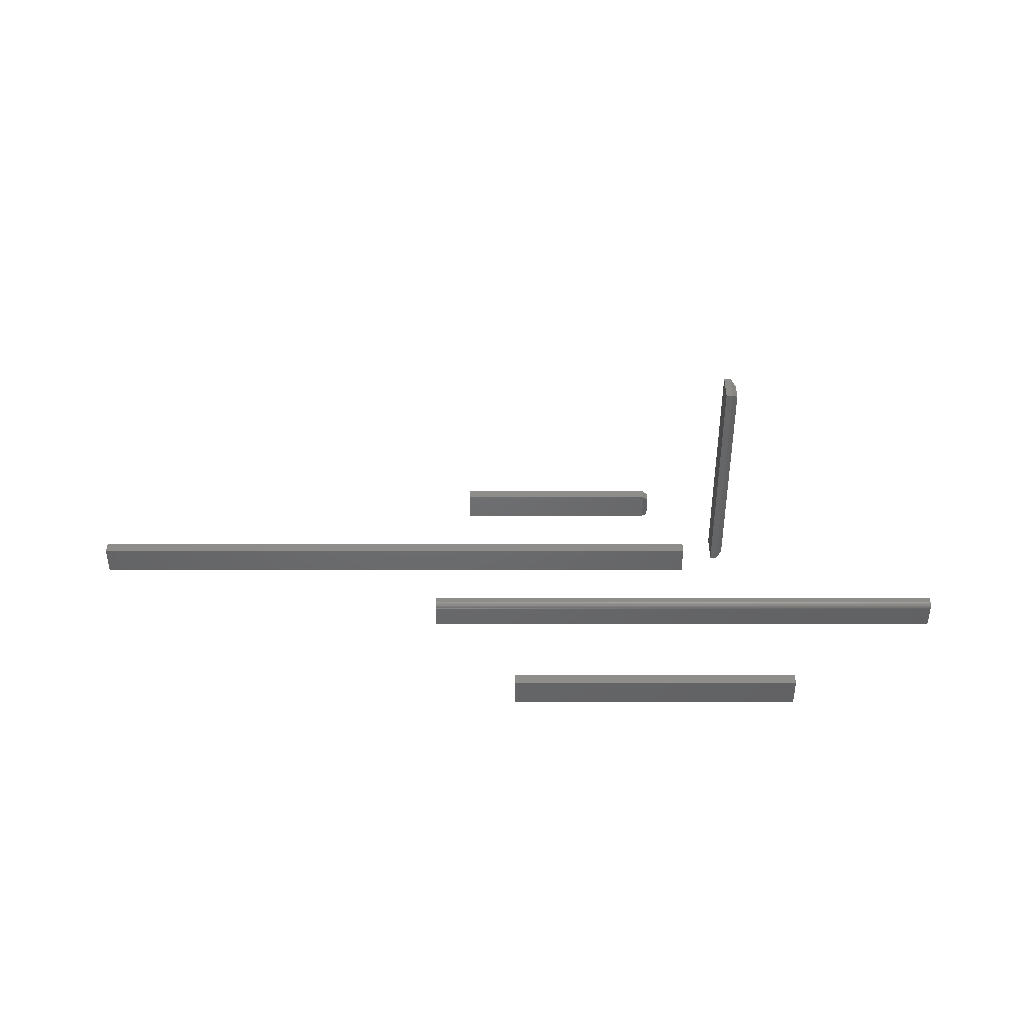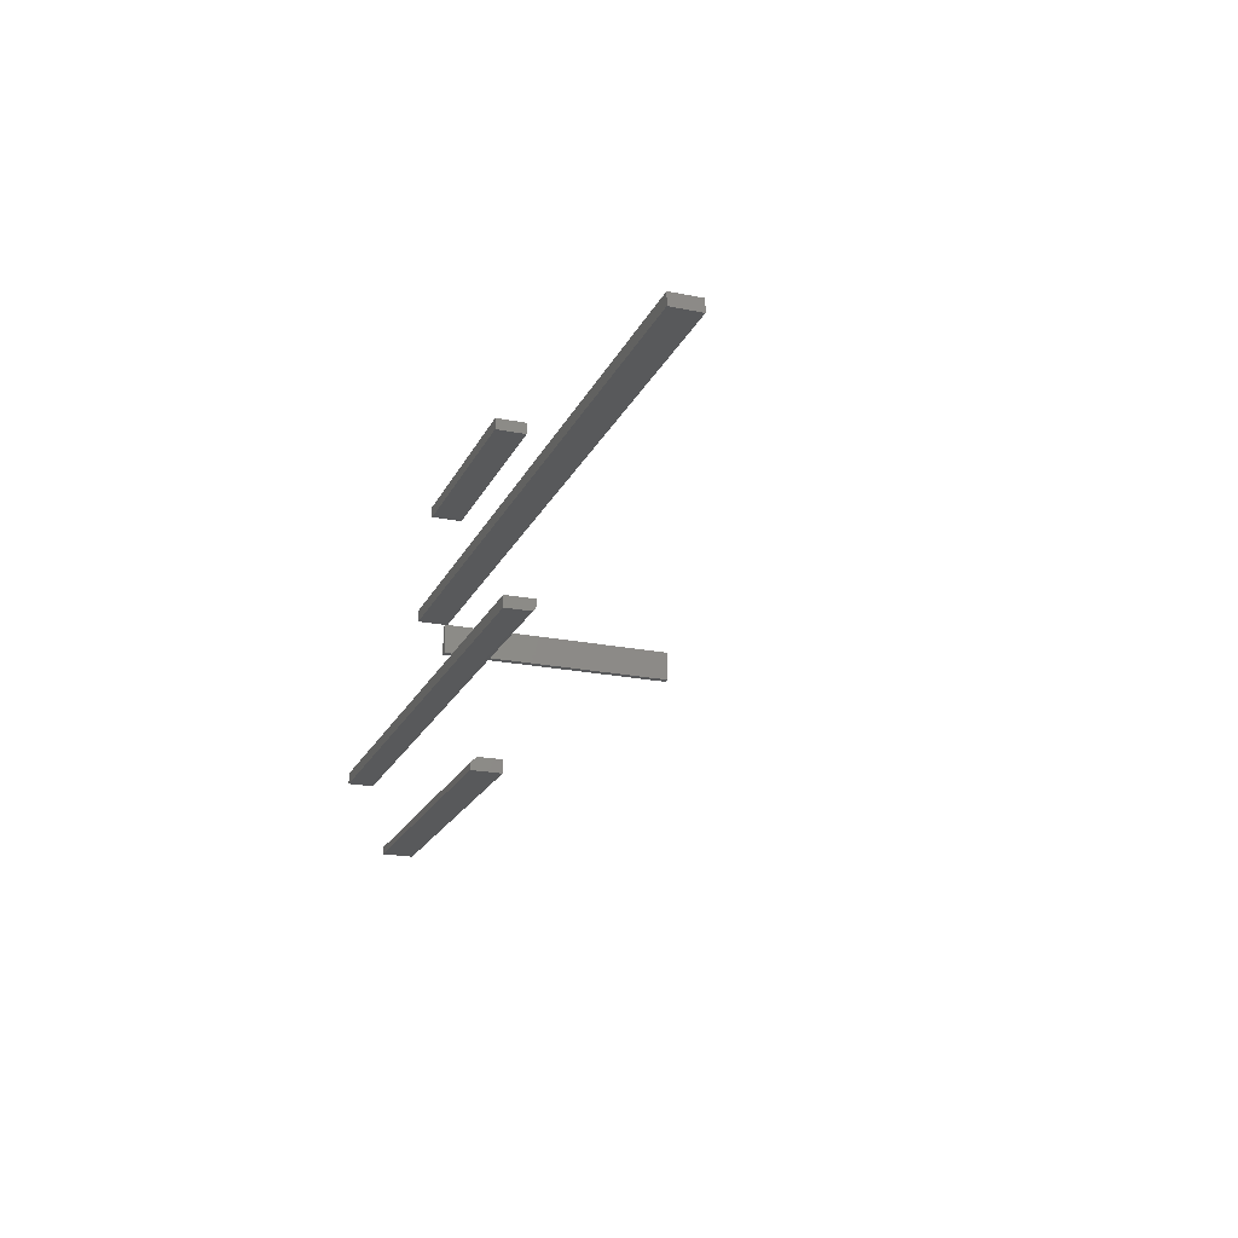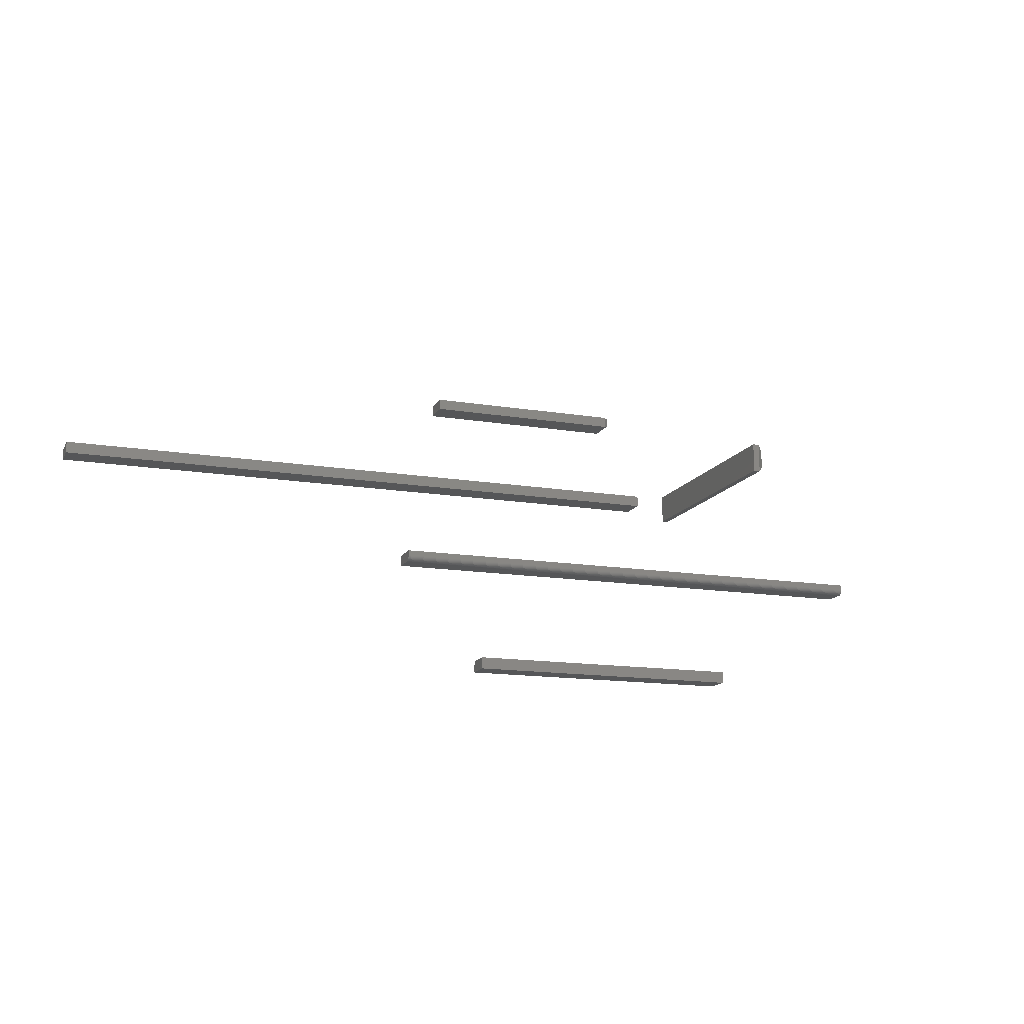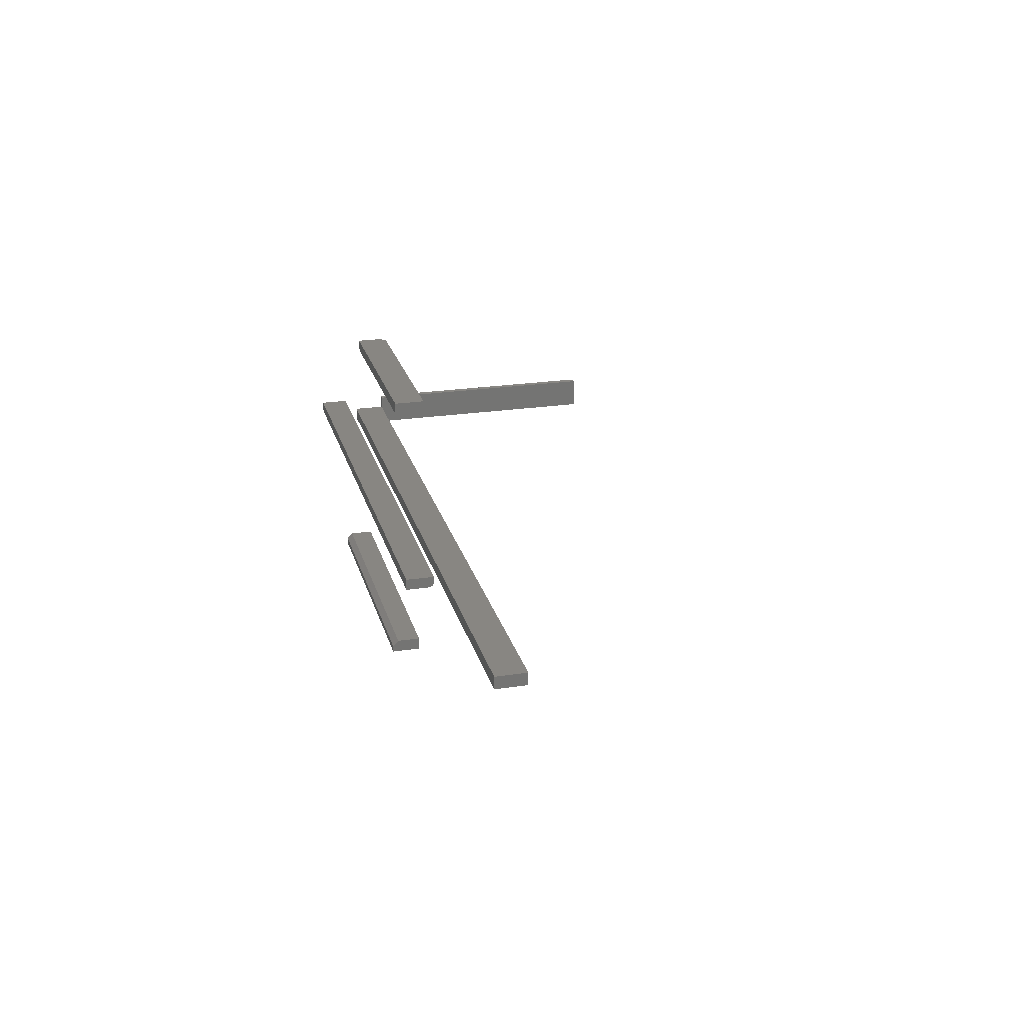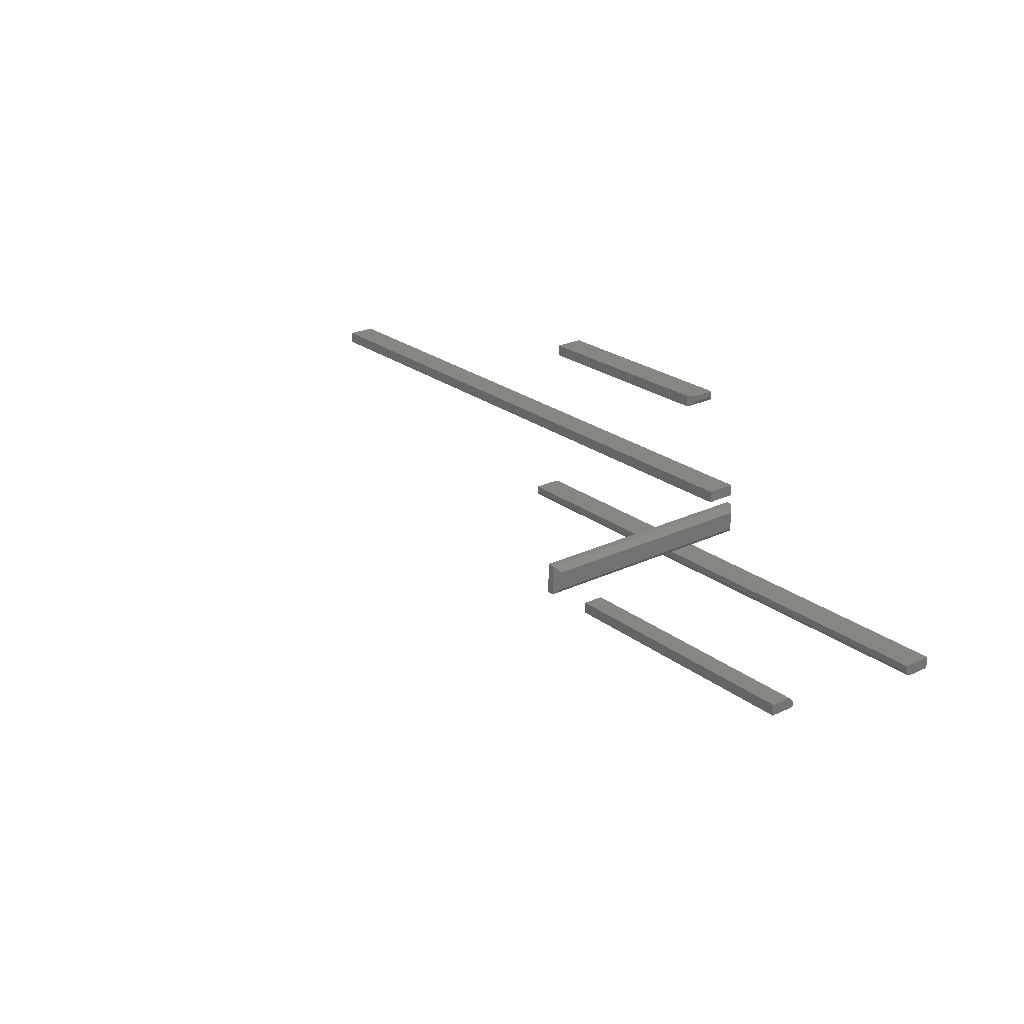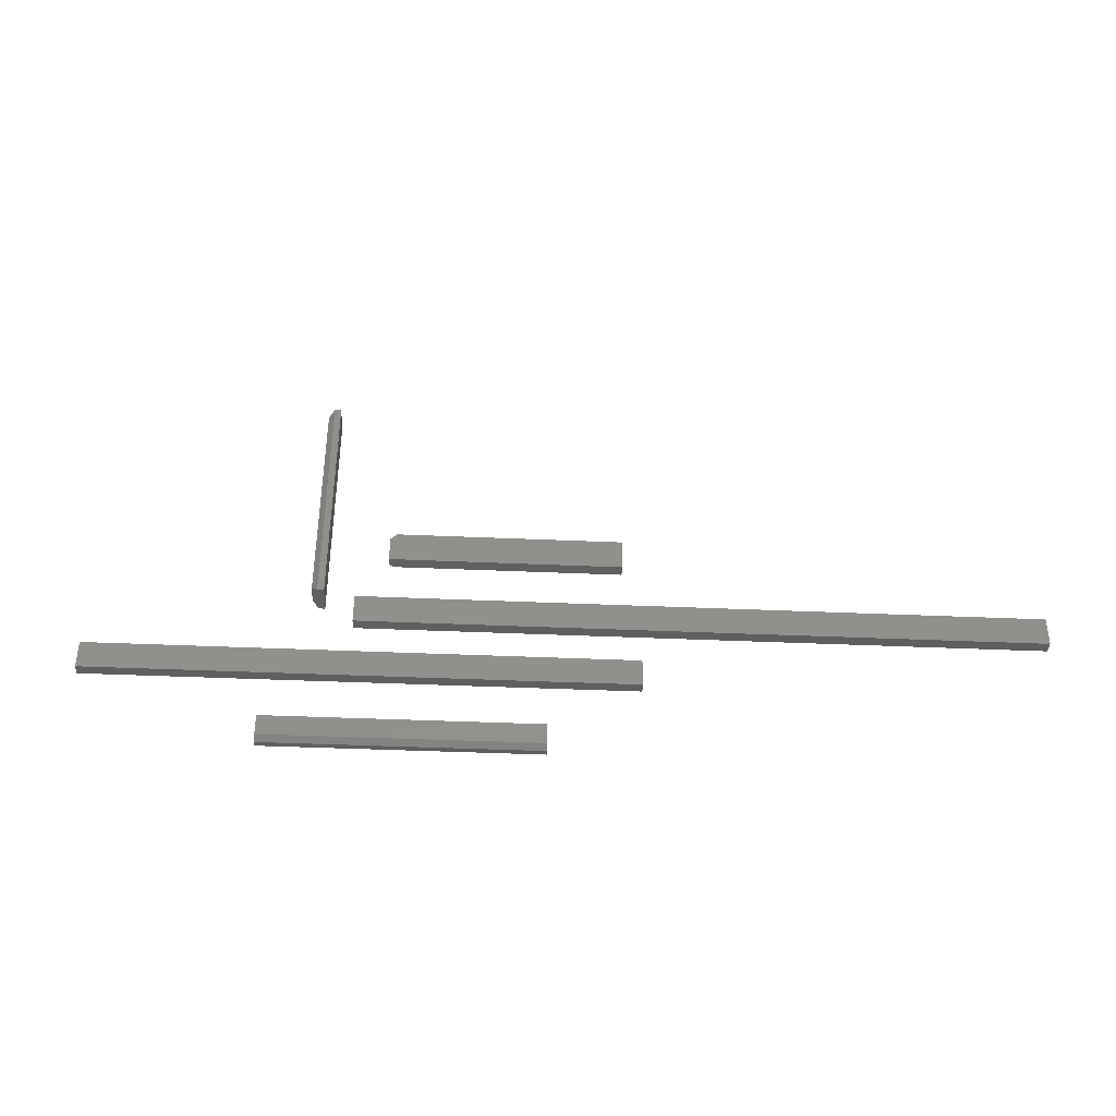
<metadata>
{"format":"stl","ext":"stl","renderer":"f3d","projection":"perspective","resolution":1024,"background":"white","views":[{"elev":-48.1,"azim":-0.0,"up":"+Y"},{"elev":-20.9,"azim":-110.1,"up":"+Y"},{"elev":-14.5,"azim":-19.9,"up":"+Y"},{"elev":23.5,"azim":-104.4,"up":"+Y"},{"elev":23.9,"azim":51.6,"up":"+Y"},{"elev":-39.2,"azim":176.8,"up":"+Z"}]}
</metadata>
<code>
# stl→obj: 80 verts, 140 faces
v 0.1719 -0.03906 0.04688
v 0.1805 -0.03906 0.04688
v 0.1719 -0.03906 0.3594
v 0.1805 -0.03906 0.3594
v 0.1719 0 0.04688
v 0.1719 1.952e-17 0.3594
v 0.1805 1.347e-18 0.04688
v 0.1805 1.999e-17 0.3594
v 0.1883 -0.03125 0.05469
v 0.1883 -0.007812 0.05469
v 0.1883 -0.03125 0.3516
v 0.1883 -0.007812 0.3516
v 0.08287 0.111 0.03432
v 0.07812 0.1094 0.03906
v 0.0789 0.1094 0.03829
v 0.08047 0.1097 0.03671
v 0.08127 0.11 0.03592
v 0.07812 0.1242 0.03906
v 0.08446 0.1126 0.03272
v 0.08555 0.1148 0.03163
v 0.08594 0.1172 0.03125
v 0.08594 0.1242 0.03125
v 0.08594 0.1172 0
v 0.08594 0.1242 0
v -0.1953 0.1094 0
v 0.07812 0.1094 0
v -0.1953 0.1094 0.03906
v 0.08247 0.1107 0
v 0.08111 0.11 0
v 0.07965 0.1095 0
v -0.1953 0.1242 0
v 0.08579 0.1157 0
v 0.08534 0.1142 0
v 0.08462 0.1128 0
v 0.08365 0.1117 0
v -0.1953 0.1242 0.03906
v -0.125 -0.2891 0
v -0.125 -0.2801 0
v 0.2734 -0.2891 0
v 0.2734 -0.2801 0
v -0.125 -0.2891 0.03906
v -0.125 -0.2723 0.03906
v -0.125 -0.2723 0.007812
v 0.2734 -0.2723 0.03906
v 0.2734 -0.2723 0.007812
v 0.2734 -0.2891 0.03906
v -0.2422 -0.125 0.03906
v 0.4922 -0.125 0.03906
v -0.2422 -0.1174 0.03906
v 0.4922 -0.1174 0.03906
v -0.2422 -0.1328 0.03125
v -0.2422 -0.1174 0
v -0.2422 -0.1328 0
v -0.2422 -0.1327 0.03277
v -0.2422 -0.1322 0.03424
v -0.2422 -0.1315 0.03559
v -0.2422 -0.1305 0.03677
v -0.2422 -0.1293 0.03775
v -0.2422 -0.128 0.03847
v -0.2422 -0.1265 0.03891
v 0.4922 -0.1328 0.03125
v 0.4922 -0.1328 0
v 0.4922 -0.1174 0
v 0.4922 -0.1327 0.03277
v 0.4922 -0.1293 0.03775
v 0.4922 -0.1305 0.03677
v 0.4922 -0.1315 0.03559
v 0.4922 -0.1322 0.03424
v 0.4922 -0.1265 0.03891
v 0.4922 -0.128 0.03847
v -0.75 0.0001645 0
v -0.75 -0.01562 0
v -0.75 0.0001645 0.03906
v -0.75 -0.01562 0.03906
v 0 -0.0002467 0
v 0.1328 -0.0002467 0
v 0.1328 -0.01562 0
v 0.1328 -0.01562 0.03906
v 0.1328 -0.0002467 0.03906
v 0 -0.0002467 0.03906
f 1 2 3
f 3 2 4
f 5 6 7
f 7 6 8
f 8 6 4
f 4 6 3
f 9 10 11
f 11 10 12
f 5 7 1
f 1 7 2
f 7 10 2
f 2 10 9
f 7 8 10
f 10 8 12
f 8 4 12
f 12 4 11
f 2 9 4
f 4 9 11
f 3 6 1
f 1 6 5
f 13 14 15
f 13 15 16
f 13 16 17
f 18 14 13
f 18 13 19
f 18 19 20
f 18 20 21
f 18 21 22
f 23 24 21
f 21 24 22
f 15 25 26
f 25 15 27
f 27 15 14
f 28 29 30
f 28 30 26
f 28 26 25
f 31 24 23
f 31 23 32
f 31 32 33
f 31 33 34
f 31 34 35
f 31 35 28
f 31 28 25
f 27 14 36
f 36 14 18
f 23 20 32
f 23 21 20
f 20 33 32
f 33 20 19
f 33 19 34
f 35 34 19
f 19 13 35
f 35 13 28
f 28 13 17
f 28 17 29
f 17 16 15
f 29 17 15
f 29 15 30
f 26 30 15
f 31 36 24
f 24 36 18
f 24 18 22
f 31 25 36
f 36 25 27
f 37 38 39
f 39 38 40
f 41 42 37
f 37 42 43
f 37 43 38
f 44 45 42
f 42 45 43
f 44 46 45
f 45 46 39
f 45 39 40
f 45 40 43
f 43 40 38
f 41 46 42
f 42 46 44
f 41 37 46
f 46 37 39
f 47 48 49
f 49 48 50
f 51 52 53
f 54 55 56
f 54 56 57
f 54 57 58
f 54 58 59
f 54 59 60
f 54 60 47
f 49 52 51
f 49 51 54
f 49 54 47
f 61 62 63
f 64 65 66
f 64 66 67
f 64 67 68
f 50 65 64
f 50 64 61
f 50 61 63
f 65 50 48
f 65 48 69
f 65 69 70
f 51 53 61
f 61 53 62
f 51 61 54
f 54 61 64
f 54 64 55
f 55 64 68
f 55 68 56
f 56 68 67
f 56 67 57
f 57 67 66
f 57 66 58
f 58 66 65
f 58 65 59
f 59 65 70
f 59 70 60
f 60 70 69
f 60 69 47
f 47 69 48
f 53 52 62
f 62 52 63
f 50 63 49
f 49 63 52
f 71 72 73
f 73 72 74
f 71 75 72
f 72 75 76
f 72 76 77
f 78 79 74
f 74 79 80
f 74 80 73
f 74 72 78
f 78 72 77
f 77 76 78
f 78 76 79
f 80 75 73
f 73 75 71
f 79 76 80
f 80 76 75

</code>
